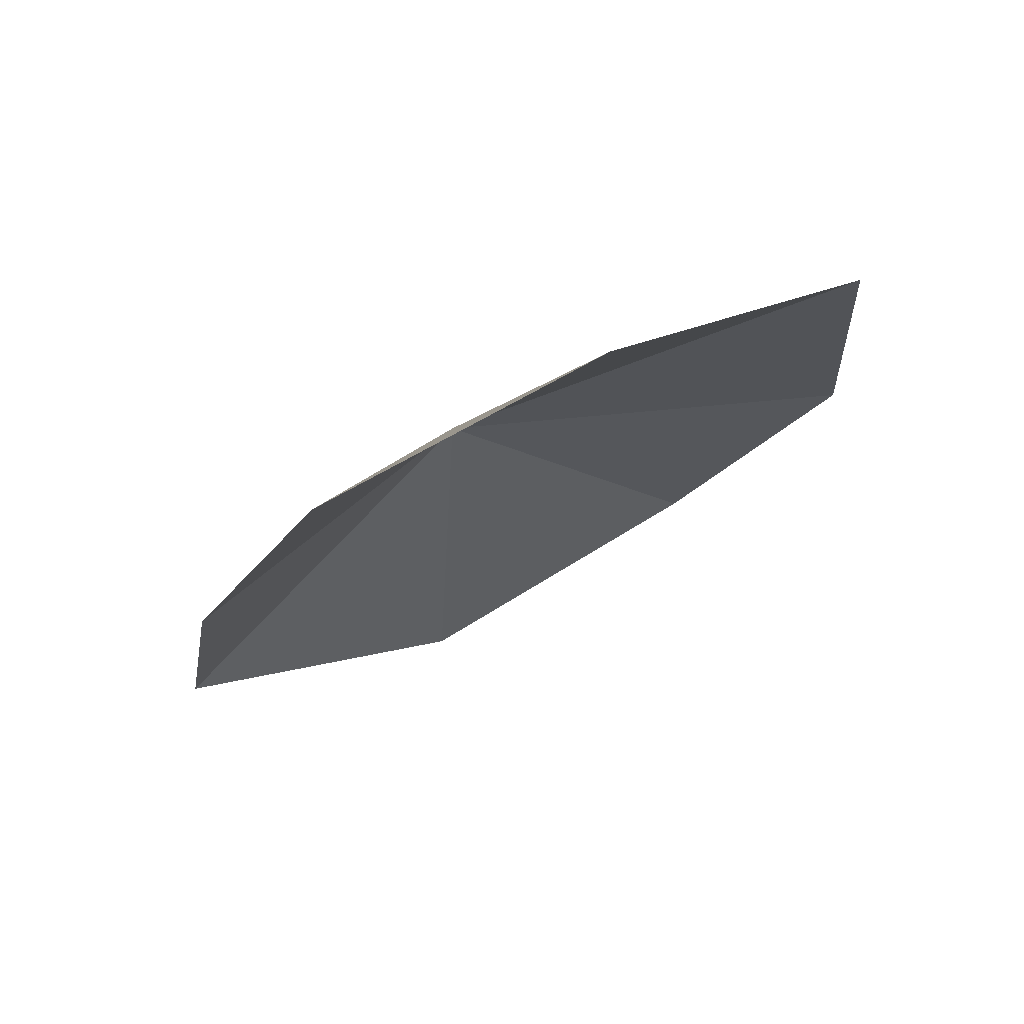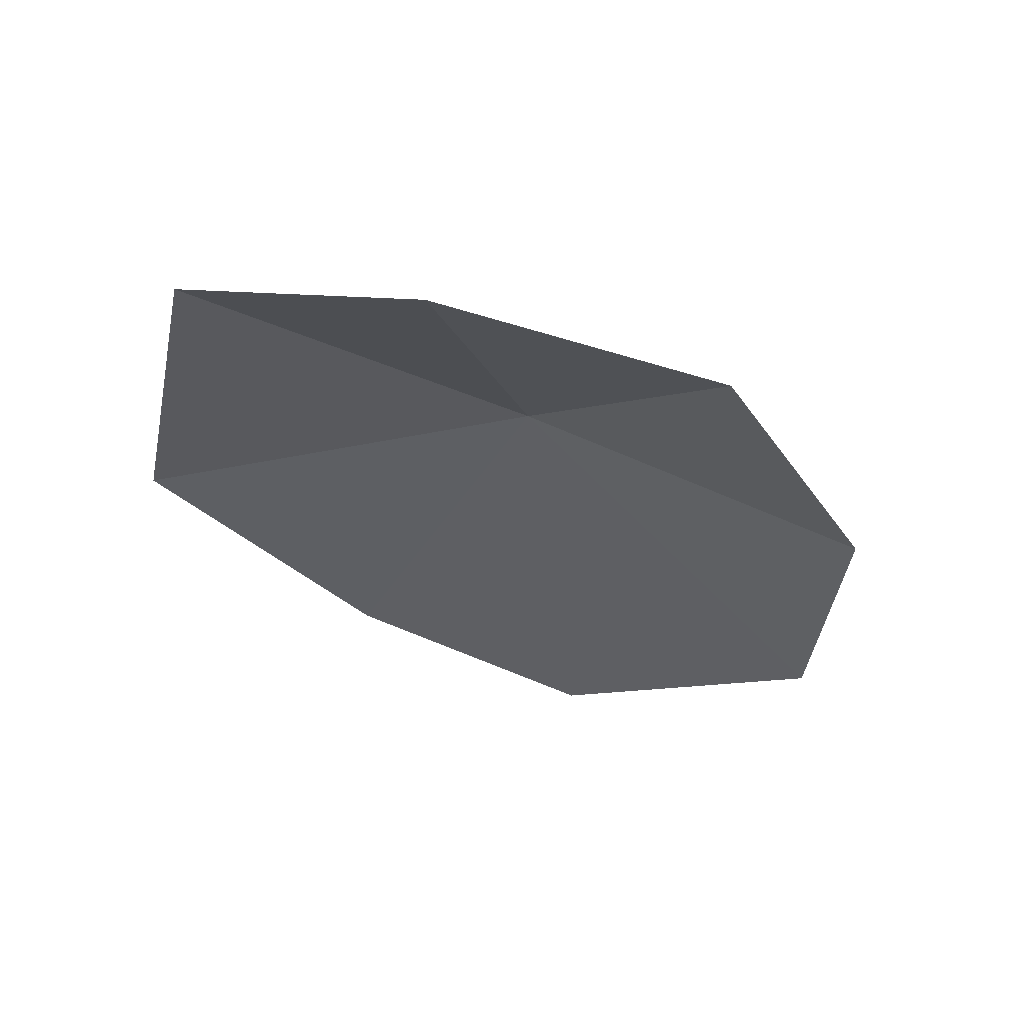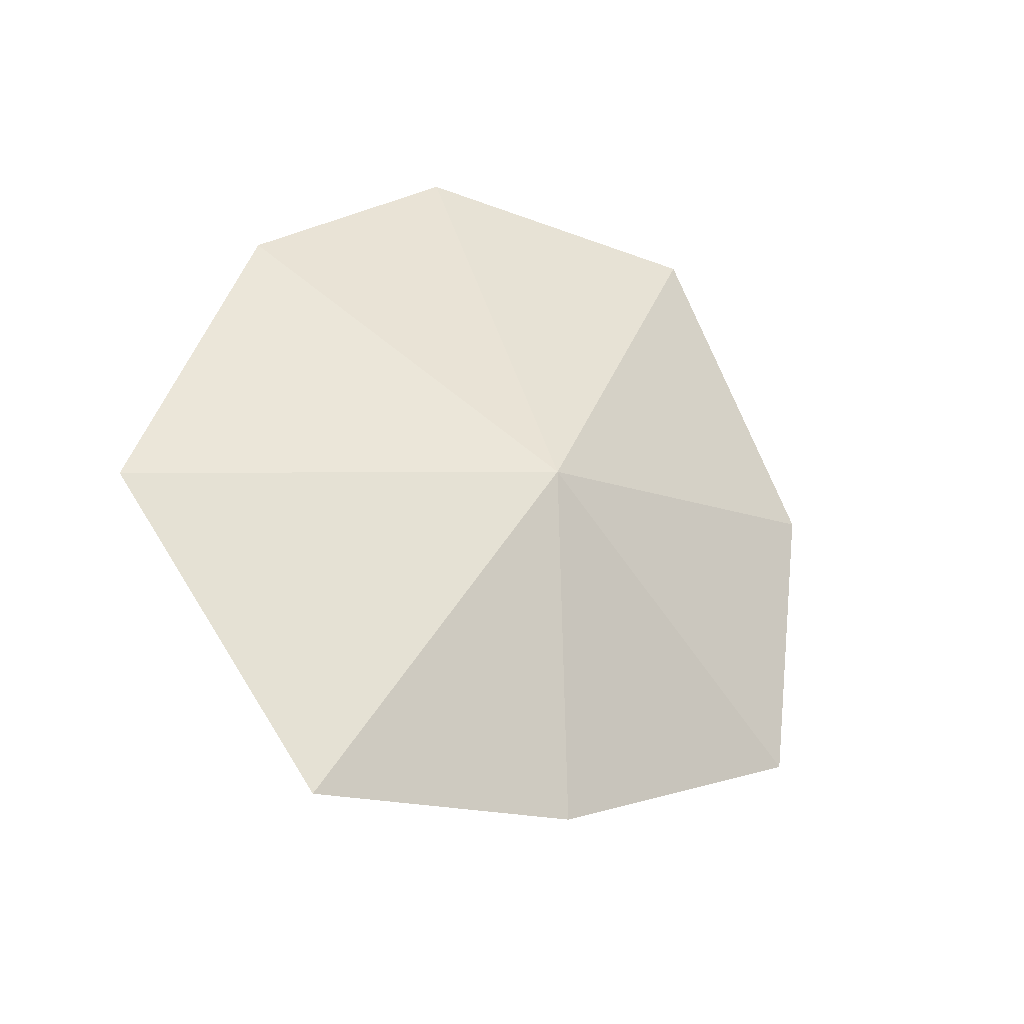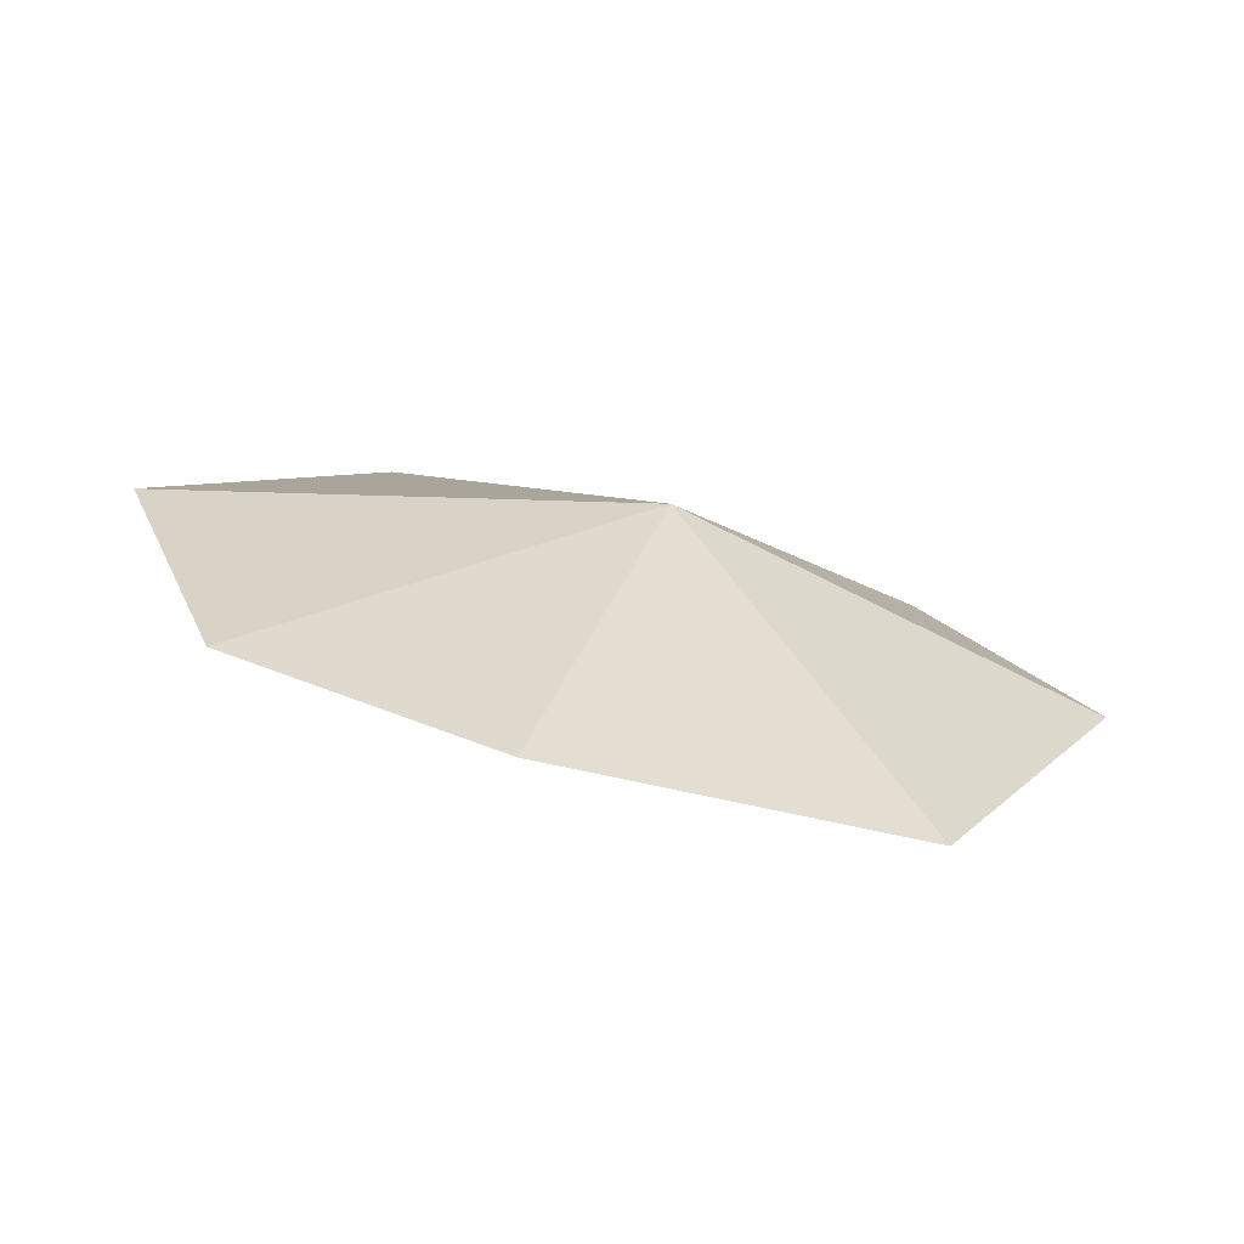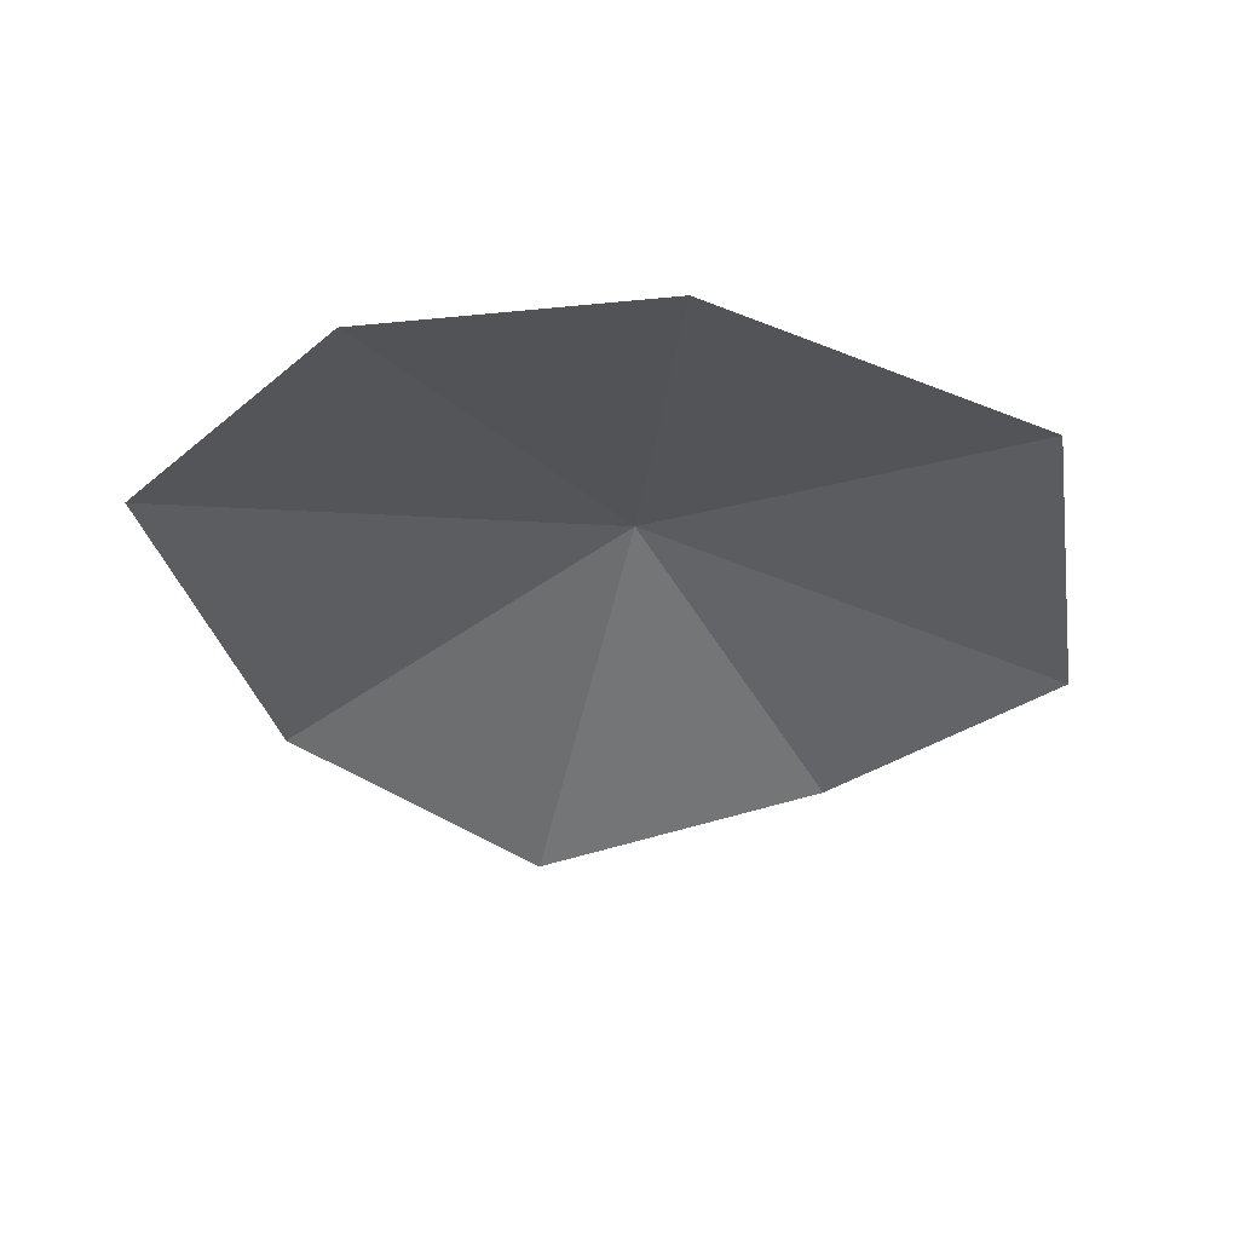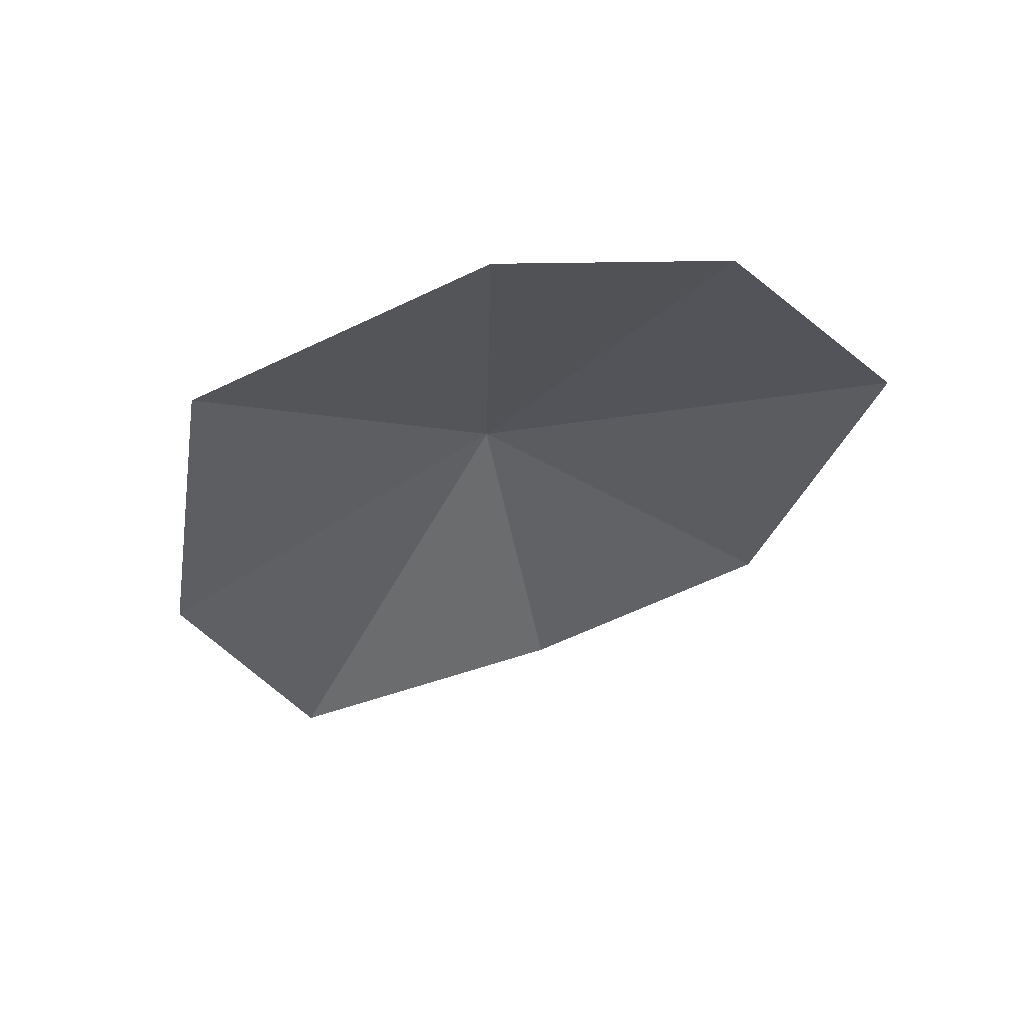
<metadata>
{"format":"obj","ext":"obj","renderer":"f3d","projection":"perspective","resolution":1024,"background":"white","views":[{"elev":-42.0,"azim":43.6,"up":"+Z"},{"elev":-63.0,"azim":-29.5,"up":"+Z"},{"elev":33.5,"azim":-54.6,"up":"+Z"},{"elev":52.3,"azim":-161.5,"up":"+Z"},{"elev":-2.3,"azim":174.8,"up":"+Z"},{"elev":-1.5,"azim":142.0,"up":"+Z"}]}
</metadata>
<code>
v 24.69 5.307 22.33
v 23.49 6.44 22.53
v 24.68 6.772 22.88
v 23.94 4.73 21.39
v 23.16 5.294 21.78
v 26.38 5.824 22.35
v 25.9 4.884 21.59
v 25.69 6.636 22.8
v 24.97 4.385 21.11
f 1 3 2
f 1 5 4
f 1 7 6
f 1 8 3
f 1 4 9
f 1 6 8
f 1 2 5
f 1 9 7

</code>
